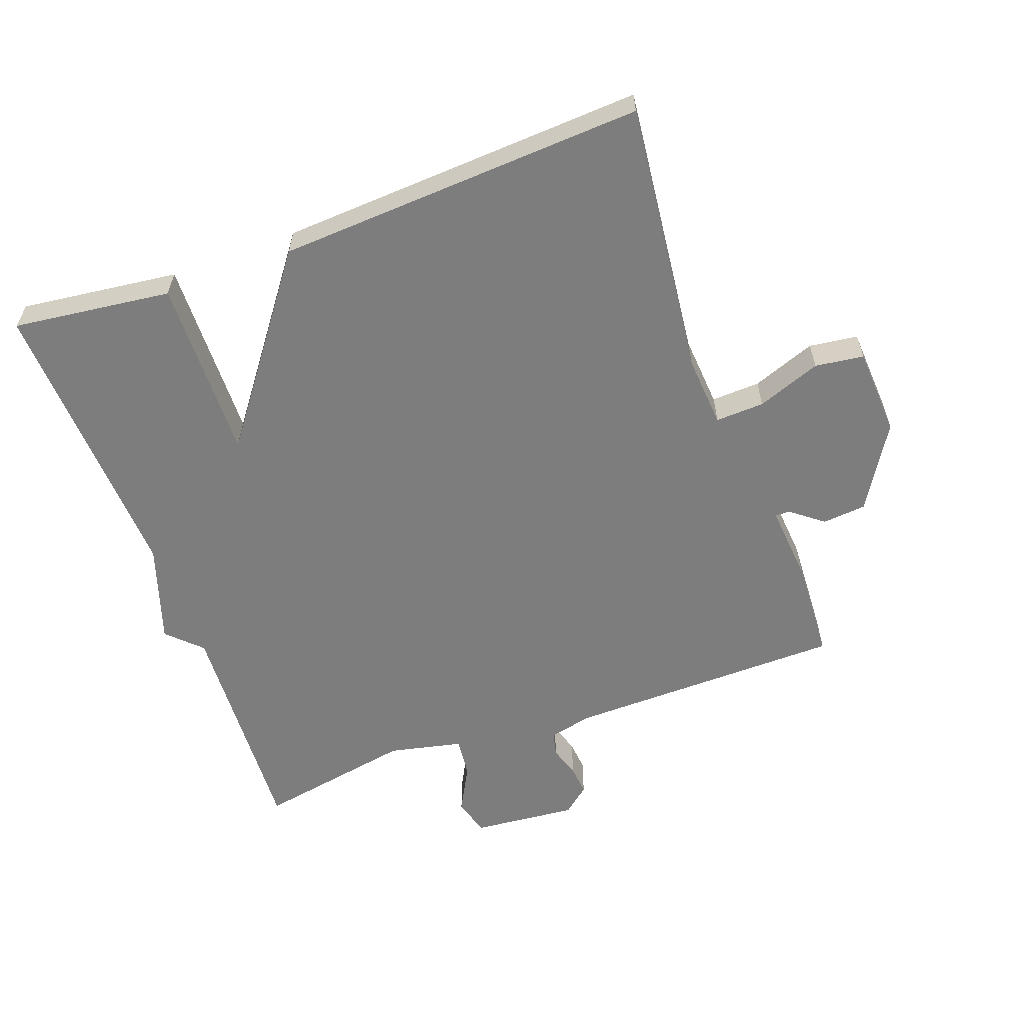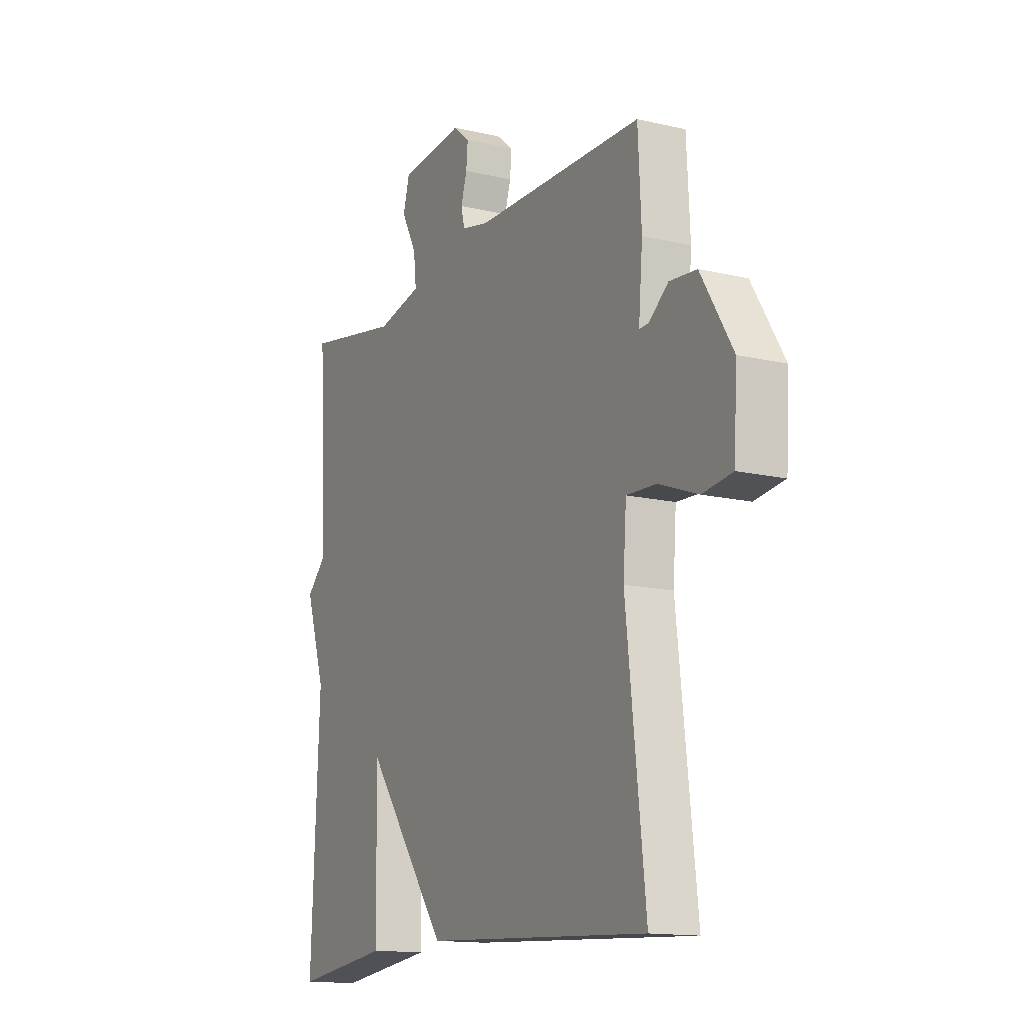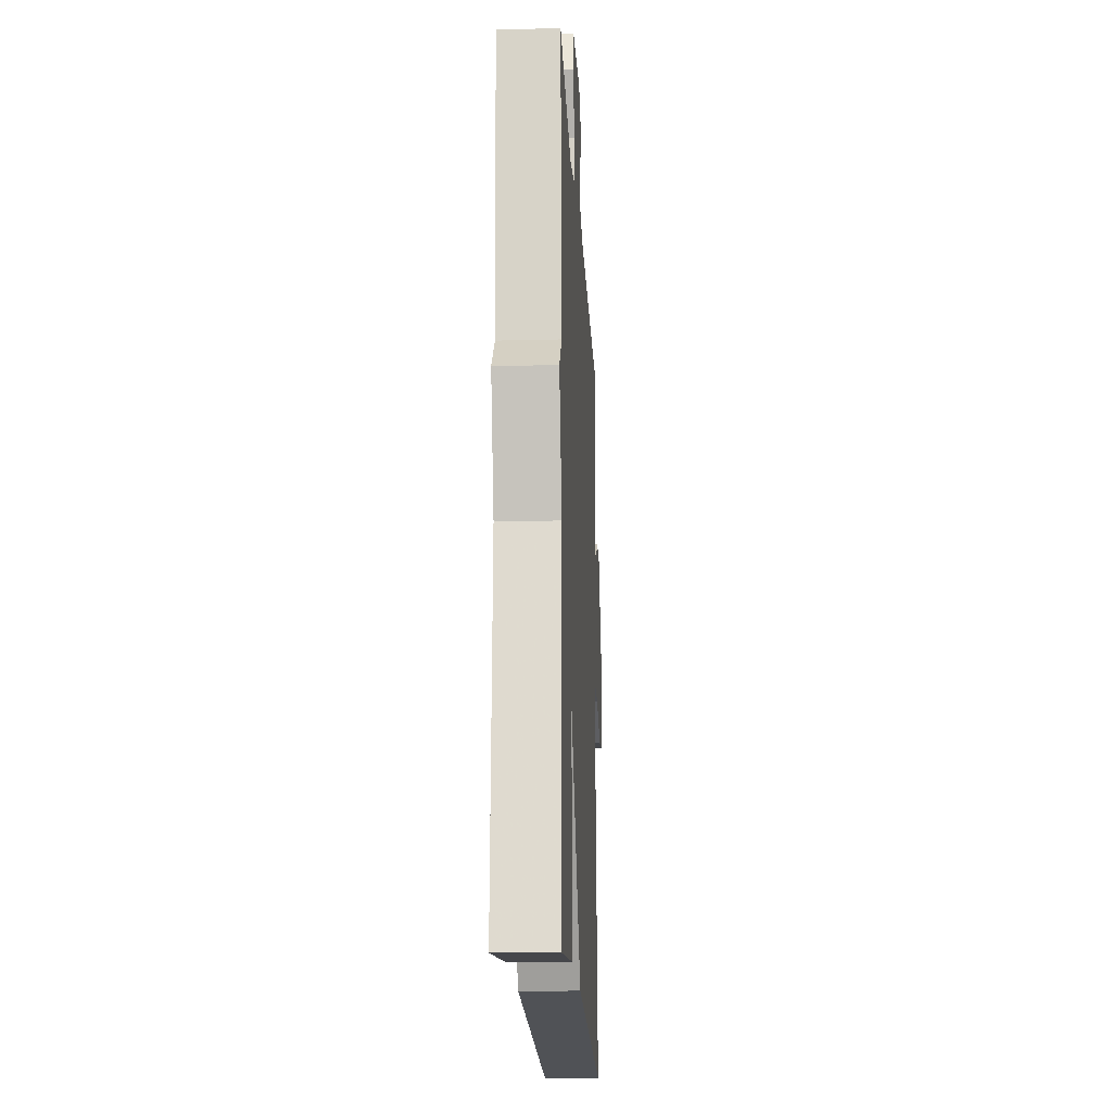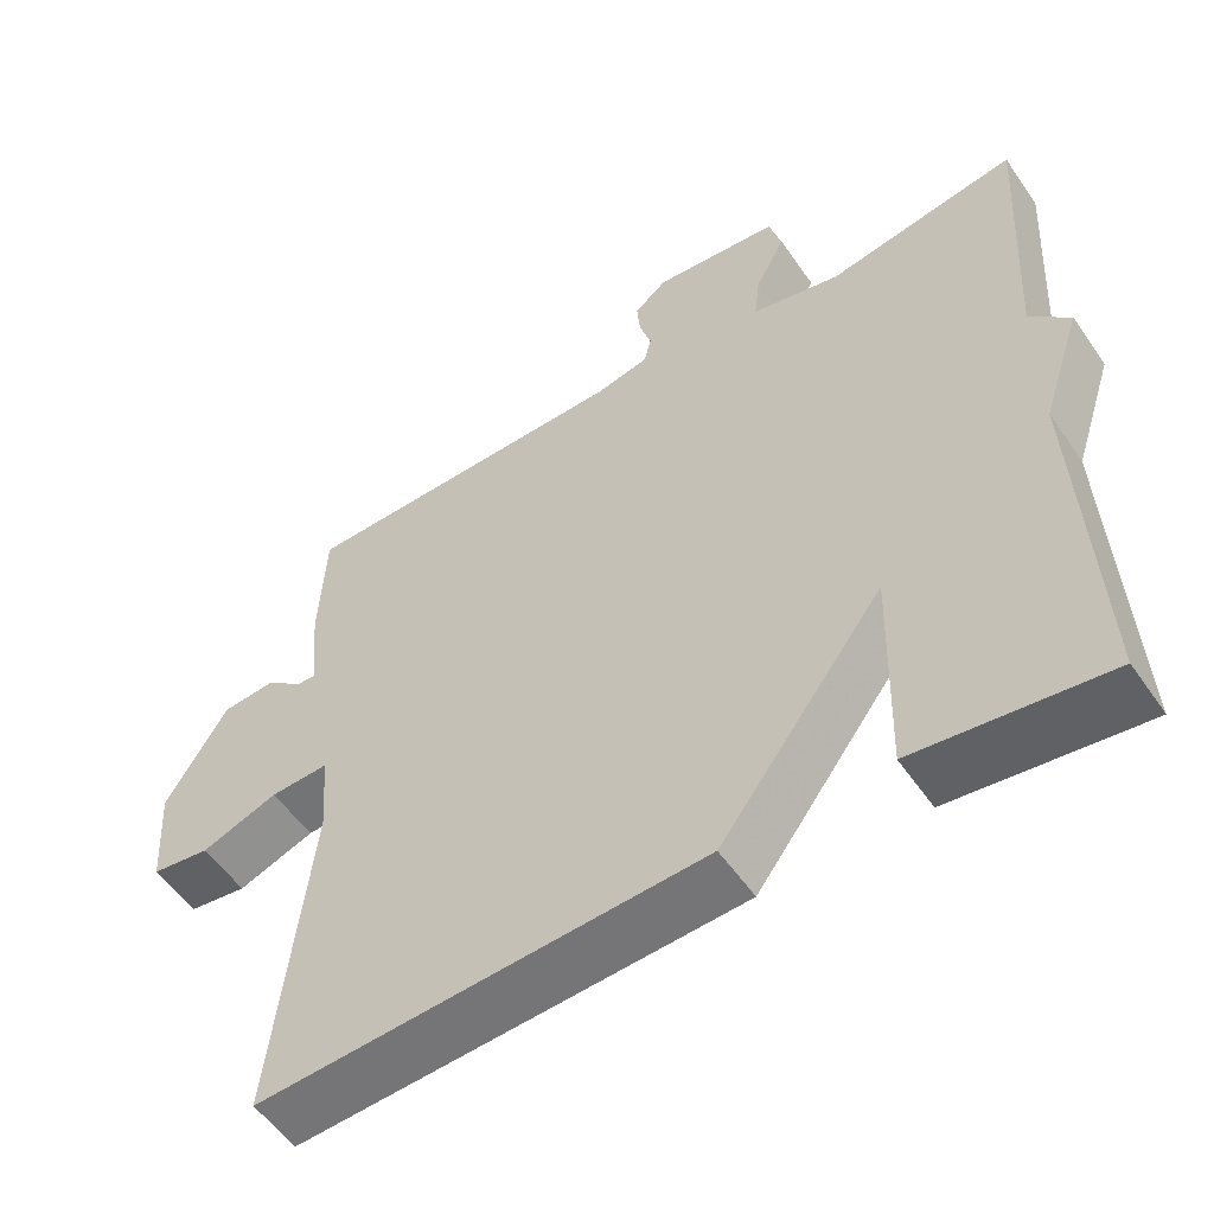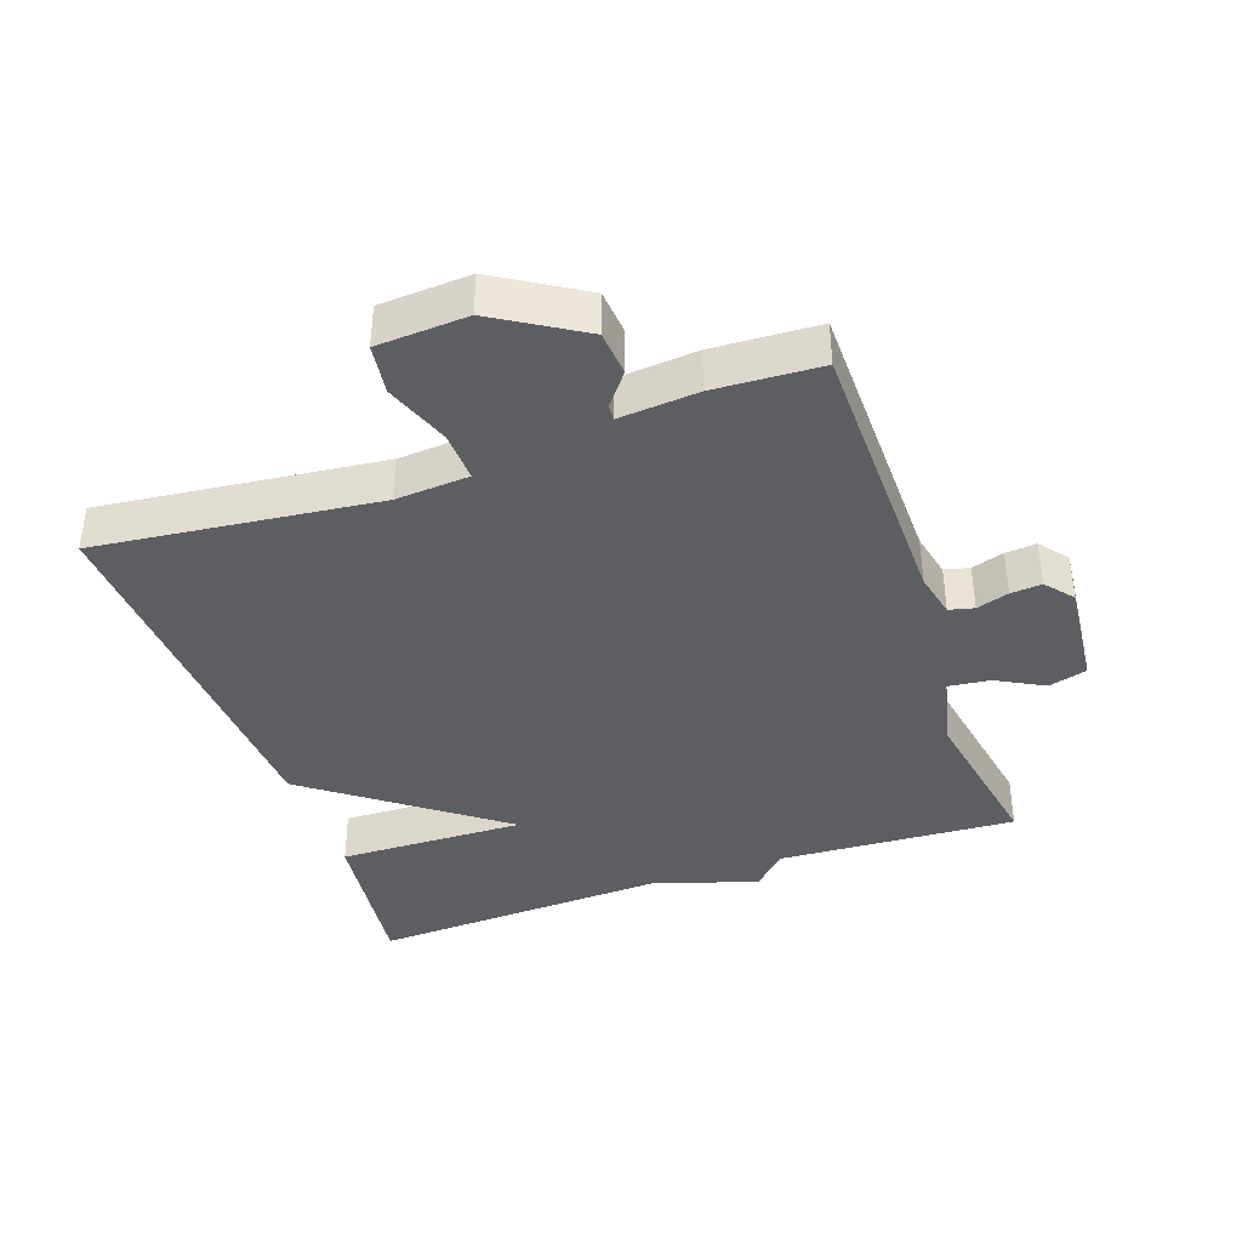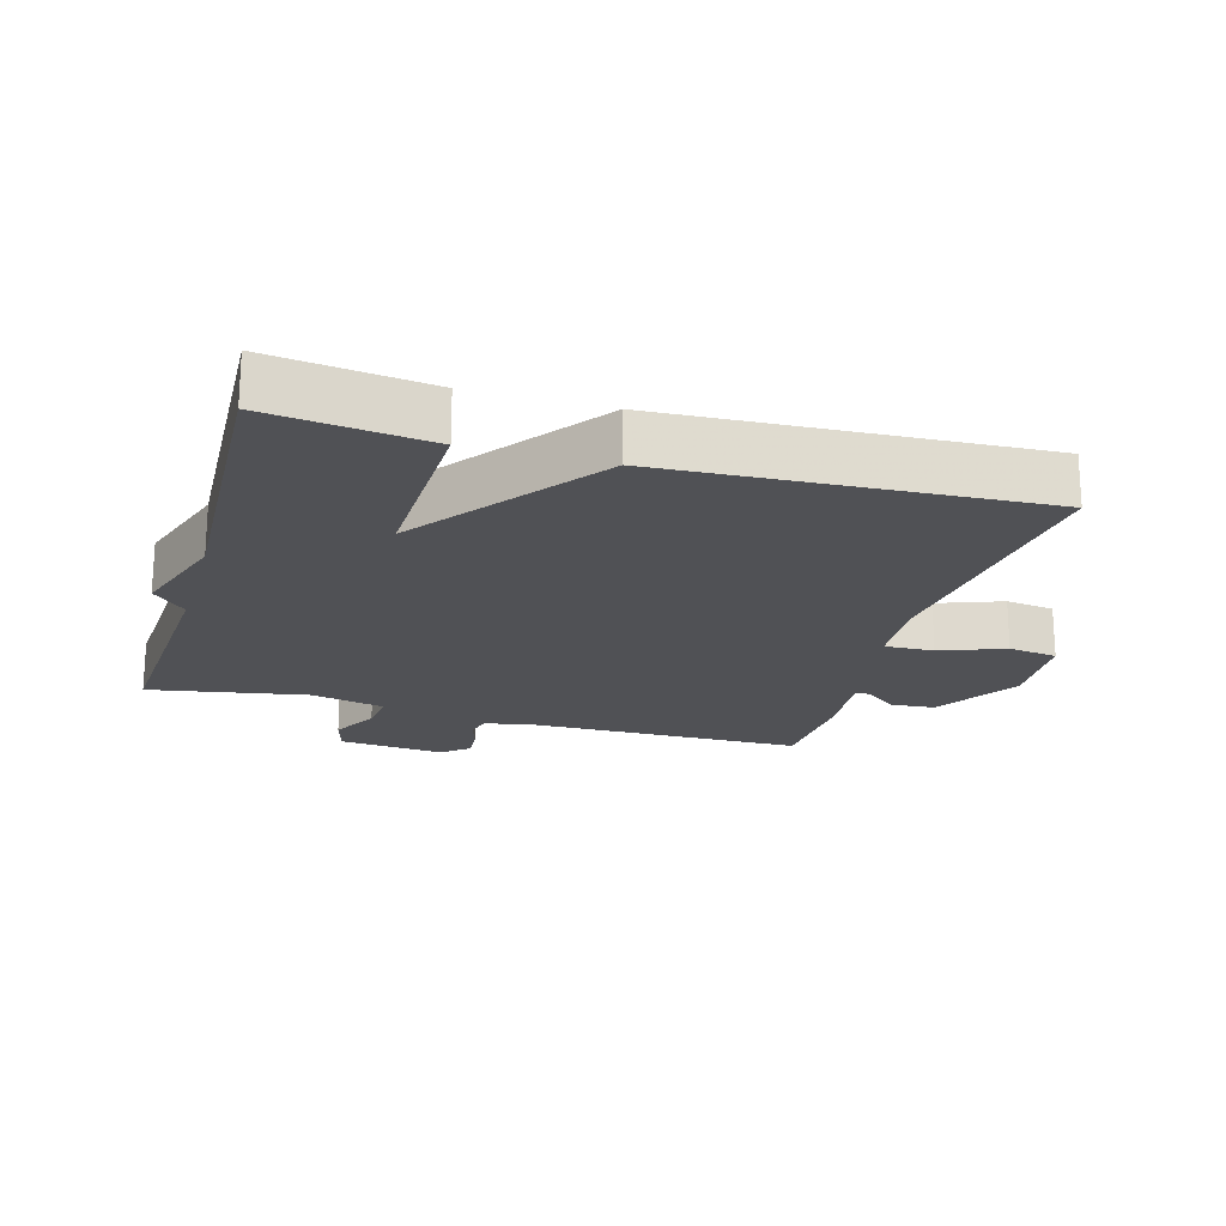
<metadata>
{"format":"obj","ext":"obj","renderer":"f3d","projection":"perspective","resolution":1024,"background":"white","views":[{"elev":-59.1,"azim":-159.9,"up":"+Y"},{"elev":-14.3,"azim":-117.2,"up":"+Z"},{"elev":-17.9,"azim":92.9,"up":"+Z"},{"elev":-54.6,"azim":33.9,"up":"+Z"},{"elev":-39.3,"azim":-70.7,"up":"+Y"},{"elev":-20.2,"azim":163.9,"up":"+Y"}]}
</metadata>
<code>
v 0.5 0.07 0.5
v 0.48 0.07 0.146
v 0.53 0.07 0.097
v 0.48 0.07 -0.054
v 0.5 0.07 -0.5
v 0.259 0.07 -0.47
v 0.266 0.07 -0.193
v 0.059 0.07 -0.47
v -0.5 0.07 -0.5
v -0.453 0.07 -0.083
v -0.461 0.07 0.026
v -0.535 0.07 0.023
v -0.632 0.07 -0.013
v -0.706 0.07 -0.003
v -0.714 0.07 0.131
v -0.636 0.07 0.259
v -0.569 0.07 0.265
v -0.521 0.07 0.227
v -0.498 0.07 0.226
v -0.508 0.07 0.343
v -0.5 0.07 0.5
v -0.079 0.07 0.506
v -0.012 0.07 0.521
v -0.003 0.07 0.558
v -0.018 0.07 0.606
v -0.022 0.07 0.652
v 0.019 0.07 0.686
v 0.178 0.07 0.671
v 0.194 0.07 0.614
v 0.156 0.07 0.543
v 0.149 0.07 0.482
v 0.261 0.07 0.457
v 0.5 0 0.5
v 0.48 0 0.146
v 0.53 0 0.097
v 0.48 0 -0.054
v 0.5 0 -0.5
v 0.259 0 -0.47
v 0.266 0 -0.193
v 0.059 0 -0.47
v -0.5 0 -0.5
v -0.453 0 -0.083
v -0.461 0 0.026
v -0.535 0 0.023
v -0.632 0 -0.013
v -0.706 0 -0.003
v -0.714 0 0.131
v -0.636 0 0.259
v -0.569 0 0.265
v -0.521 0 0.227
v -0.498 0 0.226
v -0.508 0 0.343
v -0.5 0 0.5
v -0.079 0 0.506
v -0.012 0 0.521
v -0.003 0 0.558
v -0.018 0 0.606
v -0.022 0 0.652
v 0.019 0 0.686
v 0.178 0 0.671
v 0.194 0 0.614
v 0.156 0 0.543
v 0.149 0 0.482
v 0.261 0 0.457
f 28 29 30
f 27 28 30
f 26 27 30
f 25 26 30
f 24 25 30
f 23 24 30 31
f 22 23 31
f 22 31 32
f 21 22 32
f 20 21 32
f 19 20 32
f 16 17 18
f 15 16 18
f 14 15 18
f 13 14 18
f 12 13 18
f 11 12 18 19
f 7 8 9 10
f 7 10 11
f 4 5 6 7
f 7 11 19
f 4 7 19
f 3 4 19
f 2 3 19
f 1 2 19 32
f 62 61 60
f 62 60 59
f 62 59 58
f 62 58 57
f 62 57 56
f 63 62 56 55
f 63 55 54
f 64 63 54
f 64 54 53
f 64 53 52
f 64 52 51
f 50 49 48
f 50 48 47
f 50 47 46
f 50 46 45
f 50 45 44
f 51 50 44 43
f 42 41 40 39
f 43 42 39
f 39 38 37 36
f 51 43 39
f 51 39 36
f 51 36 35
f 51 35 34
f 64 51 34 33
f 1 33 34 2
f 2 34 35 3
f 3 35 36 4
f 4 36 37 5
f 5 37 38 6
f 6 38 39 7
f 7 39 40 8
f 8 40 41 9
f 9 41 42 10
f 10 42 43 11
f 11 43 44 12
f 12 44 45 13
f 13 45 46 14
f 14 46 47 15
f 15 47 48 16
f 16 48 49 17
f 17 49 50 18
f 18 50 51 19
f 19 51 52 20
f 20 52 53 21
f 21 53 54 22
f 22 54 55 23
f 23 55 56 24
f 24 56 57 25
f 25 57 58 26
f 26 58 59 27
f 27 59 60 28
f 28 60 61 29
f 29 61 62 30
f 30 62 63 31
f 31 63 64 32
f 32 64 33 1

</code>
